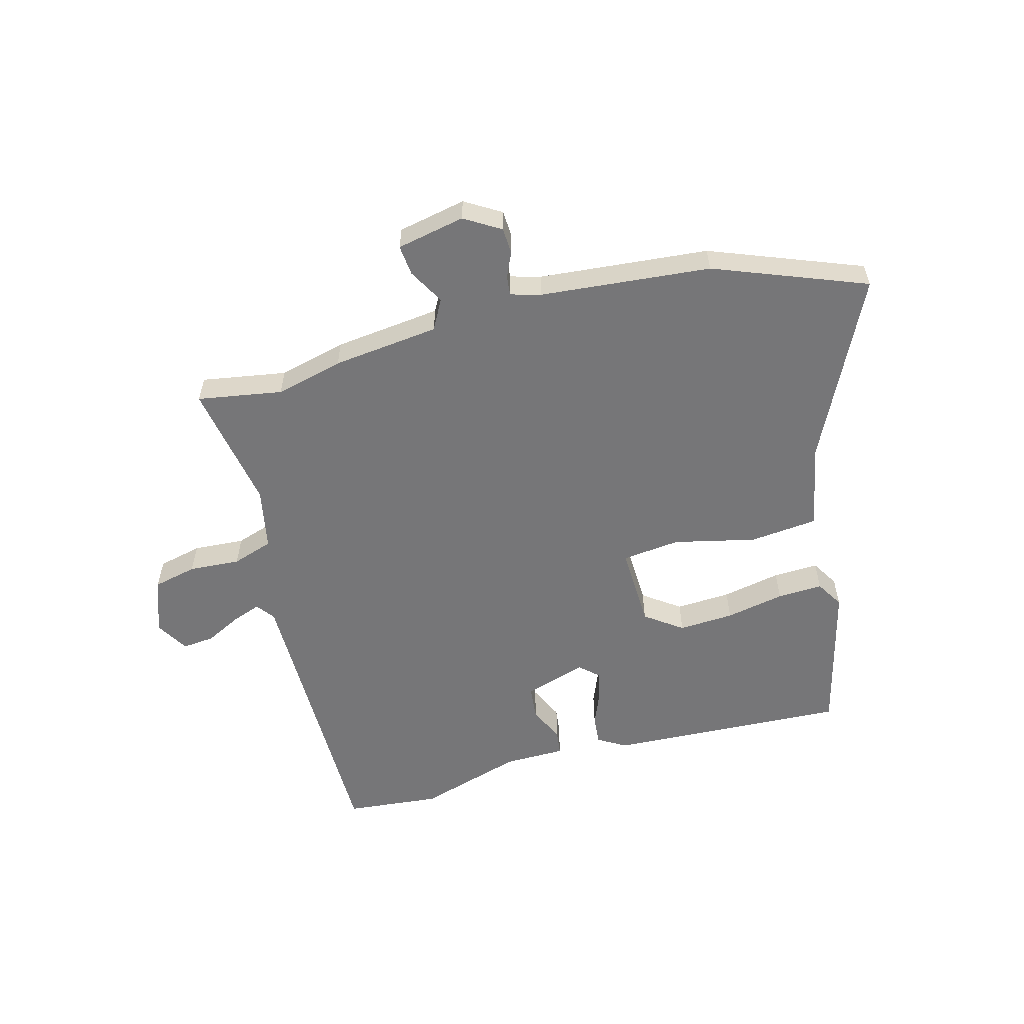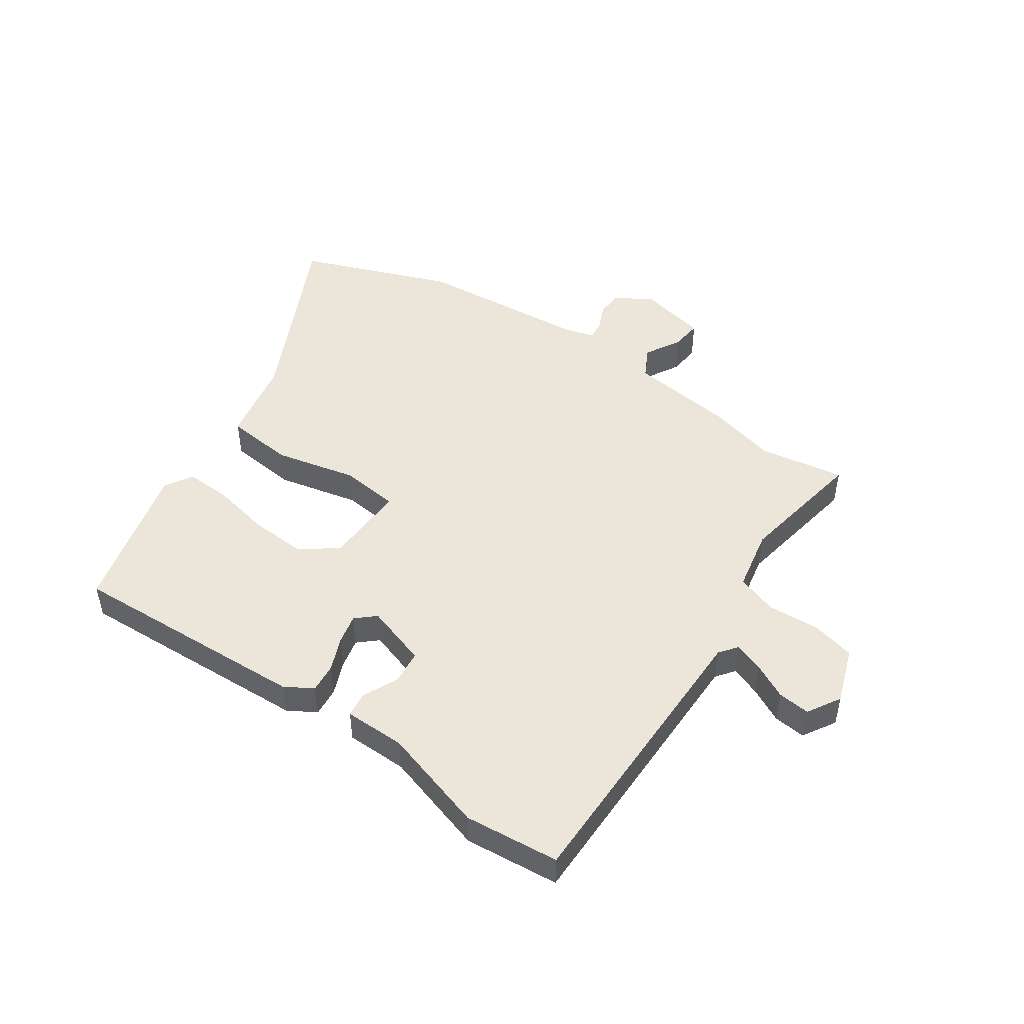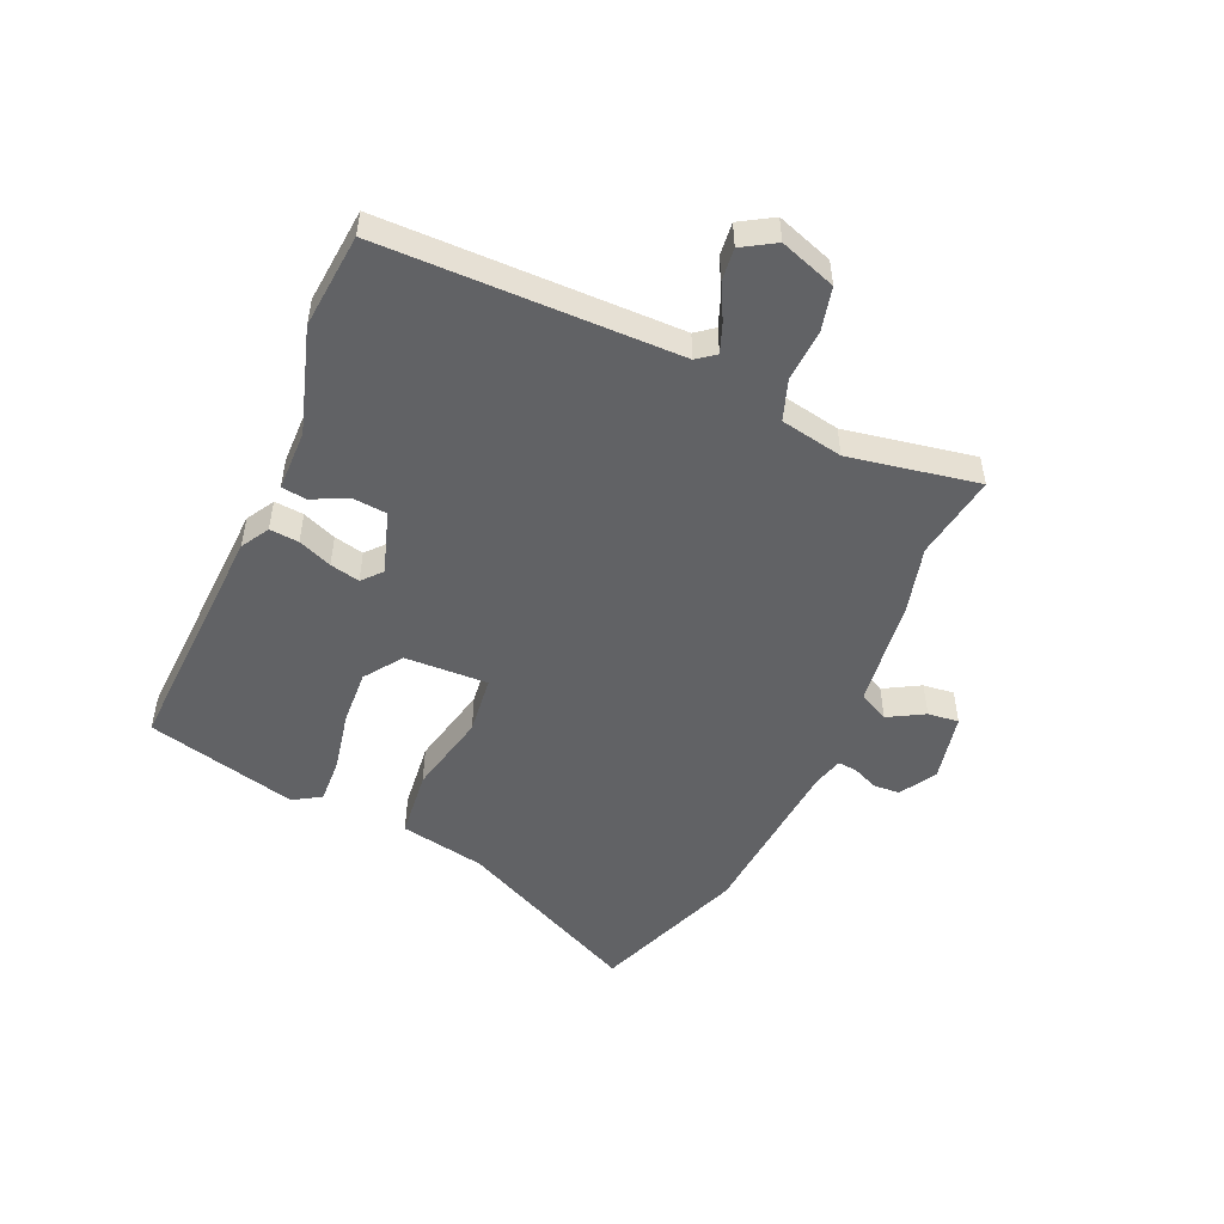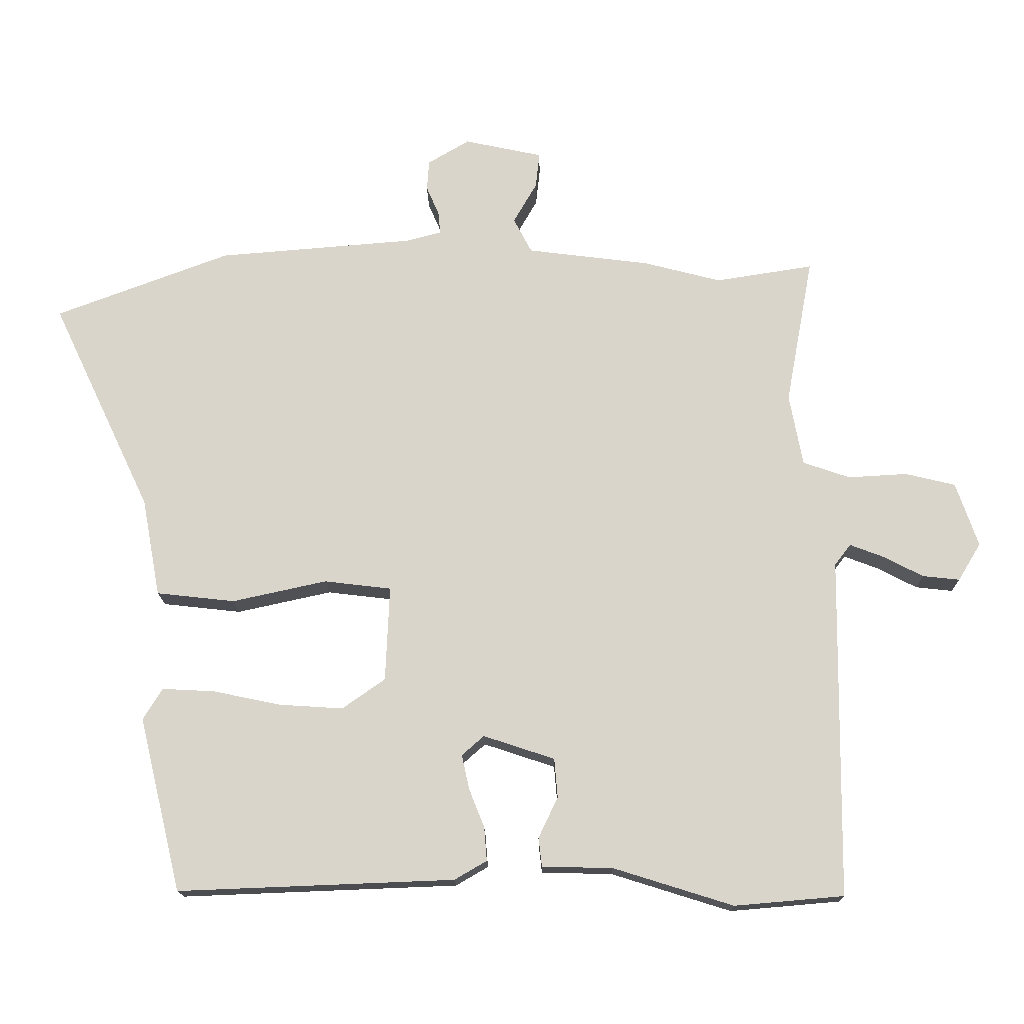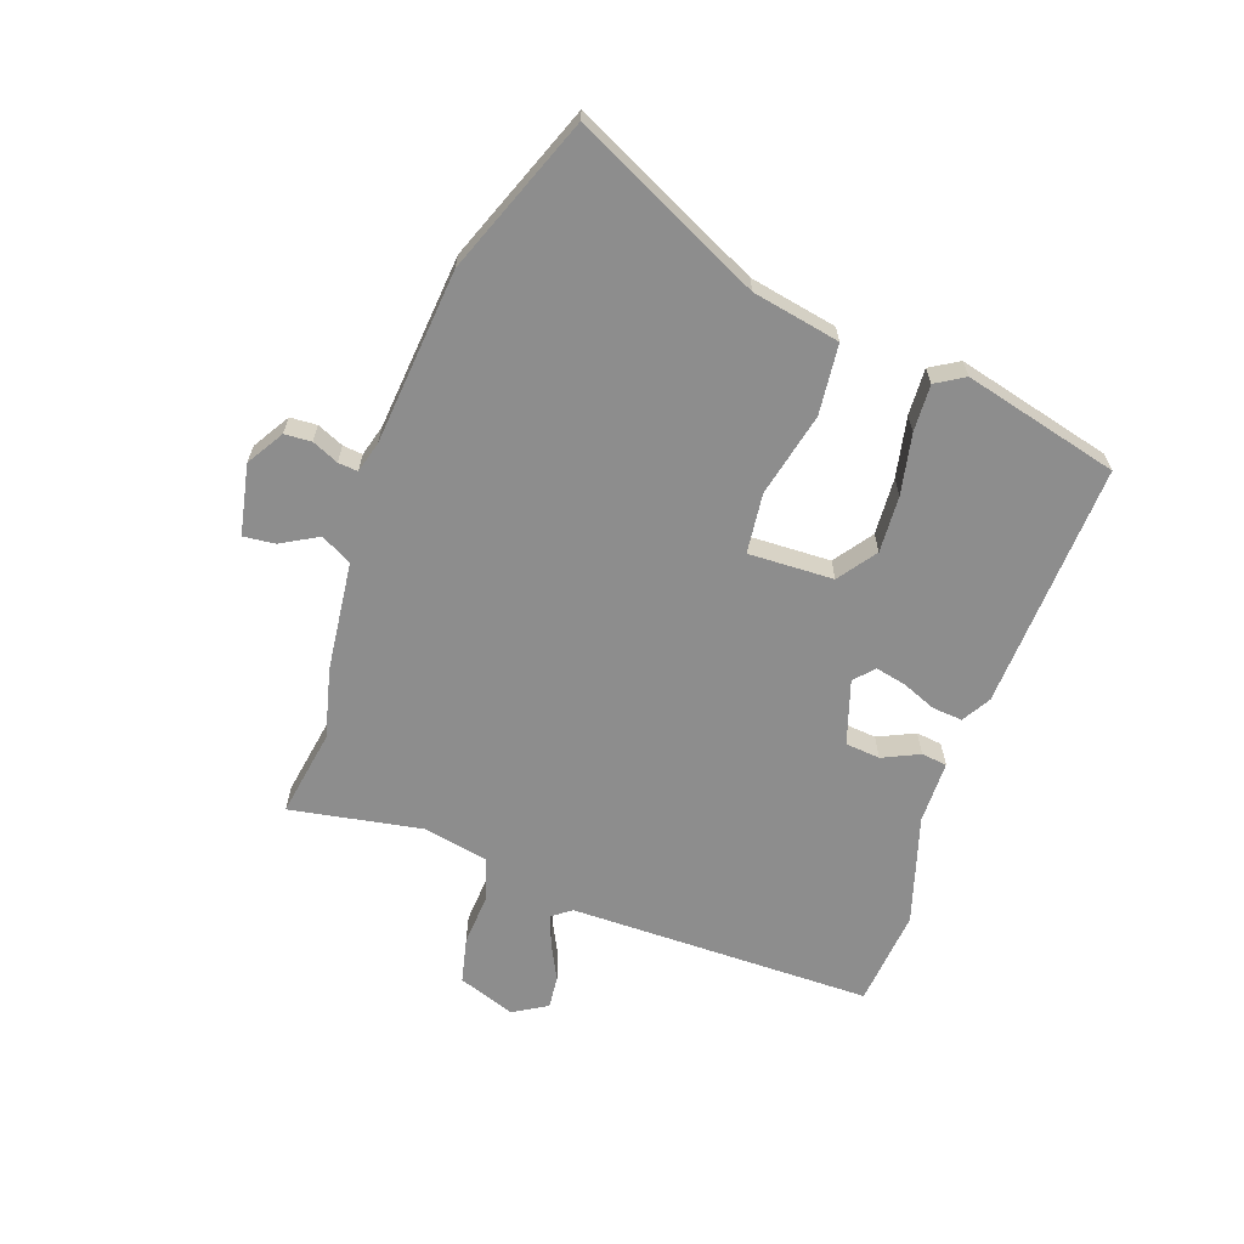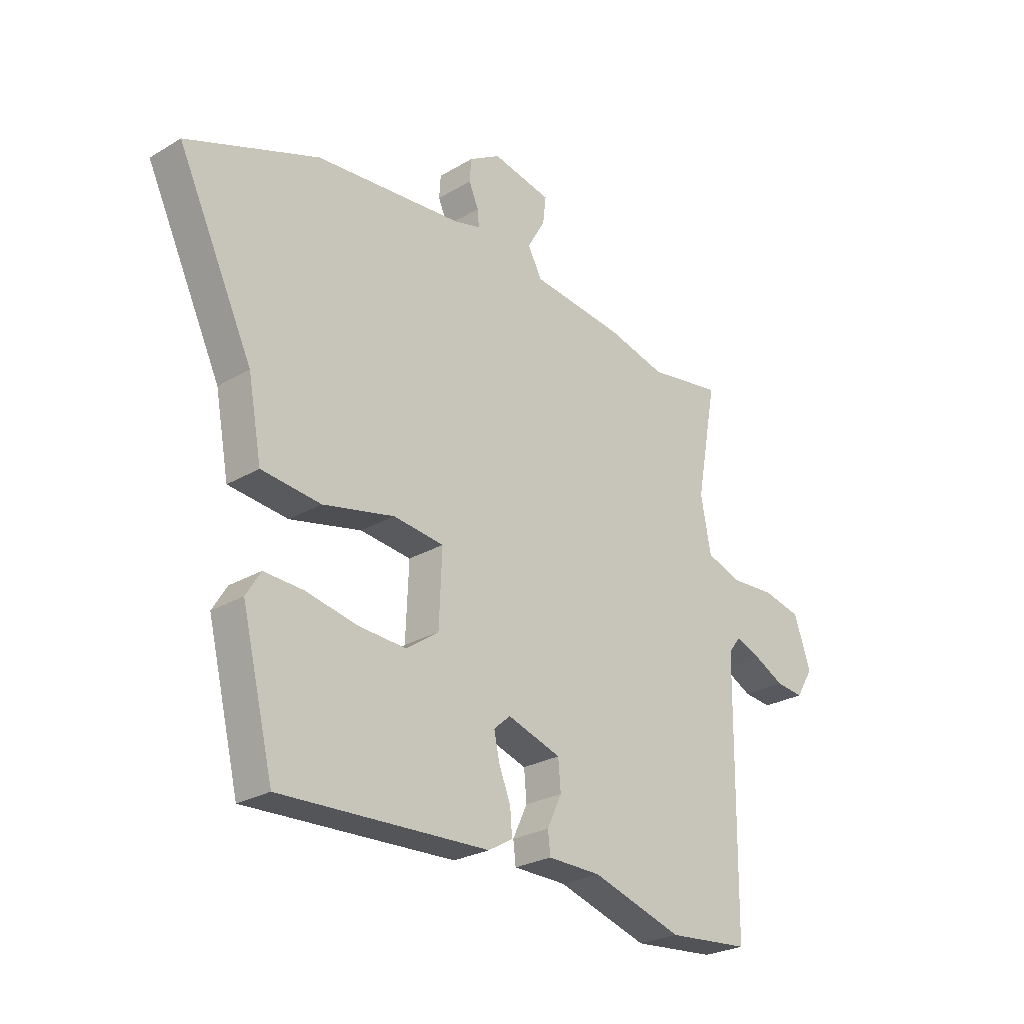
<metadata>
{"format":"obj","ext":"obj","renderer":"f3d","projection":"perspective","resolution":1024,"background":"white","views":[{"elev":-56.9,"azim":14.5,"up":"+Y"},{"elev":48.5,"azim":-146.0,"up":"+Y"},{"elev":-50.6,"azim":-114.0,"up":"+Y"},{"elev":-16.0,"azim":-179.2,"up":"+Z"},{"elev":-64.6,"azim":70.1,"up":"+Y"},{"elev":-25.9,"azim":133.3,"up":"+Z"}]}
</metadata>
<code>
v -0.353 0.07 -0.513
v -0.516 0.07 -0.499
v -0.522 0.07 0.008
v -0.546 0.07 0.039
v -0.596 0.07 0.02
v -0.656 0.07 -0.011
v -0.711 0.07 -0.017
v -0.745 0.07 0.039
v -0.712 0.07 0.135
v -0.637 0.07 0.153
v -0.549 0.07 0.148
v -0.479 0.07 0.172
v -0.459 0.07 0.279
v -0.5 0.07 0.5
v -0.354 0.07 0.477
v -0.238 0.07 0.507
v -0.055 0.07 0.53
v -0.028 0.07 0.582
v -0.063 0.07 0.643
v -0.069 0.07 0.696
v 0.048 0.07 0.721
v 0.11 0.07 0.684
v 0.113 0.07 0.639
v 0.094 0.07 0.595
v 0.091 0.07 0.562
v 0.143 0.07 0.548
v 0.436 0.07 0.524
v 0.697 0.07 0.426
v 0.548 0.07 0.112
v 0.521 0.07 -0.034
v 0.404 0.07 -0.047
v 0.263 0.07 -0.016
v 0.163 0.07 -0.028
v 0.169 0.07 -0.17
v 0.233 0.07 -0.215
v 0.328 0.07 -0.209
v 0.429 0.07 -0.188
v 0.507 0.07 -0.184
v 0.536 0.07 -0.231
v 0.473 0.07 -0.49
v 0.061 0.07 -0.474
v 0.013 0.07 -0.446
v 0.017 0.07 -0.396
v 0.04 0.07 -0.338
v 0.051 0.07 -0.287
v 0.018 0.07 -0.258
v -0.088 0.07 -0.293
v -0.093 0.07 -0.351
v -0.064 0.07 -0.412
v -0.069 0.07 -0.455
v -0.174 0.07 -0.457
v -0.353 0 -0.513
v -0.516 0 -0.499
v -0.522 0 0.008
v -0.546 0 0.039
v -0.596 0 0.02
v -0.656 0 -0.011
v -0.711 0 -0.017
v -0.745 0 0.039
v -0.712 0 0.135
v -0.637 0 0.153
v -0.549 0 0.148
v -0.479 0 0.172
v -0.459 0 0.279
v -0.5 0 0.5
v -0.354 0 0.477
v -0.238 0 0.507
v -0.055 0 0.53
v -0.028 0 0.582
v -0.063 0 0.643
v -0.069 0 0.696
v 0.048 0 0.721
v 0.11 0 0.684
v 0.113 0 0.639
v 0.094 0 0.595
v 0.091 0 0.562
v 0.143 0 0.548
v 0.436 0 0.524
v 0.697 0 0.426
v 0.548 0 0.112
v 0.521 0 -0.034
v 0.404 0 -0.047
v 0.263 0 -0.016
v 0.163 0 -0.028
v 0.169 0 -0.17
v 0.233 0 -0.215
v 0.328 0 -0.209
v 0.429 0 -0.188
v 0.507 0 -0.184
v 0.536 0 -0.231
v 0.473 0 -0.49
v 0.061 0 -0.474
v 0.013 0 -0.446
v 0.017 0 -0.396
v 0.04 0 -0.338
v 0.051 0 -0.287
v 0.018 0 -0.258
v -0.088 0 -0.293
v -0.093 0 -0.351
v -0.064 0 -0.412
v -0.069 0 -0.455
v -0.174 0 -0.457
f 48 49 50 51
f 1 2 3
f 51 1 3
f 48 51 3
f 47 48 3
f 46 47 3 4
f 42 43 44
f 41 42 44
f 40 41 44
f 39 40 44
f 38 39 44
f 37 38 44
f 36 37 44
f 35 36 44 45
f 34 35 45 46
f 29 30 31 32
f 29 32 33
f 28 29 33
f 27 28 33
f 26 27 33
f 25 26 33
f 22 23 24
f 21 22 24
f 20 21 24
f 19 20 24
f 18 19 24
f 17 18 24 25
f 15 16 17
f 13 14 15
f 12 13 15 17
f 9 10 11
f 8 9 11
f 7 8 11
f 6 7 11
f 5 6 11
f 4 5 11 12
f 33 34 46
f 25 33 46
f 17 25 46
f 12 17 46
f 4 12 46
f 102 101 100 99
f 54 53 52
f 54 52 102
f 54 102 99
f 54 99 98
f 55 54 98 97
f 95 94 93
f 95 93 92
f 95 92 91
f 95 91 90
f 95 90 89
f 95 89 88
f 95 88 87
f 96 95 87 86
f 97 96 86 85
f 83 82 81 80
f 84 83 80
f 84 80 79
f 84 79 78
f 84 78 77
f 84 77 76
f 75 74 73
f 75 73 72
f 75 72 71
f 75 71 70
f 75 70 69
f 76 75 69 68
f 68 67 66
f 66 65 64
f 68 66 64 63
f 62 61 60
f 62 60 59
f 62 59 58
f 62 58 57
f 62 57 56
f 63 62 56 55
f 97 85 84
f 97 84 76
f 97 76 68
f 97 68 63
f 97 63 55
f 1 52 53 2
f 2 53 54 3
f 3 54 55 4
f 4 55 56 5
f 5 56 57 6
f 6 57 58 7
f 7 58 59 8
f 8 59 60 9
f 9 60 61 10
f 10 61 62 11
f 11 62 63 12
f 12 63 64 13
f 13 64 65 14
f 14 65 66 15
f 15 66 67 16
f 16 67 68 17
f 17 68 69 18
f 18 69 70 19
f 19 70 71 20
f 20 71 72 21
f 21 72 73 22
f 22 73 74 23
f 23 74 75 24
f 24 75 76 25
f 25 76 77 26
f 26 77 78 27
f 27 78 79 28
f 28 79 80 29
f 29 80 81 30
f 30 81 82 31
f 31 82 83 32
f 32 83 84 33
f 33 84 85 34
f 34 85 86 35
f 35 86 87 36
f 36 87 88 37
f 37 88 89 38
f 38 89 90 39
f 39 90 91 40
f 40 91 92 41
f 41 92 93 42
f 42 93 94 43
f 43 94 95 44
f 44 95 96 45
f 45 96 97 46
f 46 97 98 47
f 47 98 99 48
f 48 99 100 49
f 49 100 101 50
f 50 101 102 51
f 51 102 52 1

</code>
